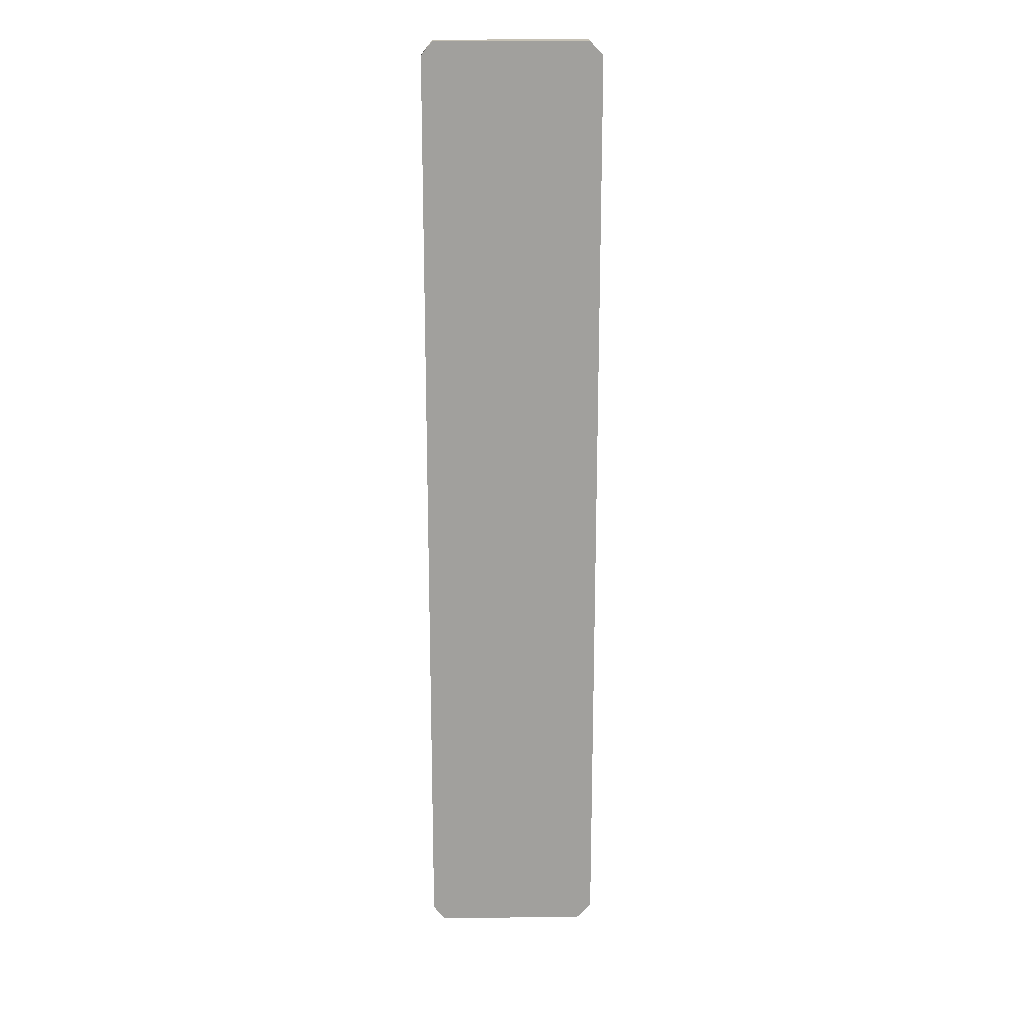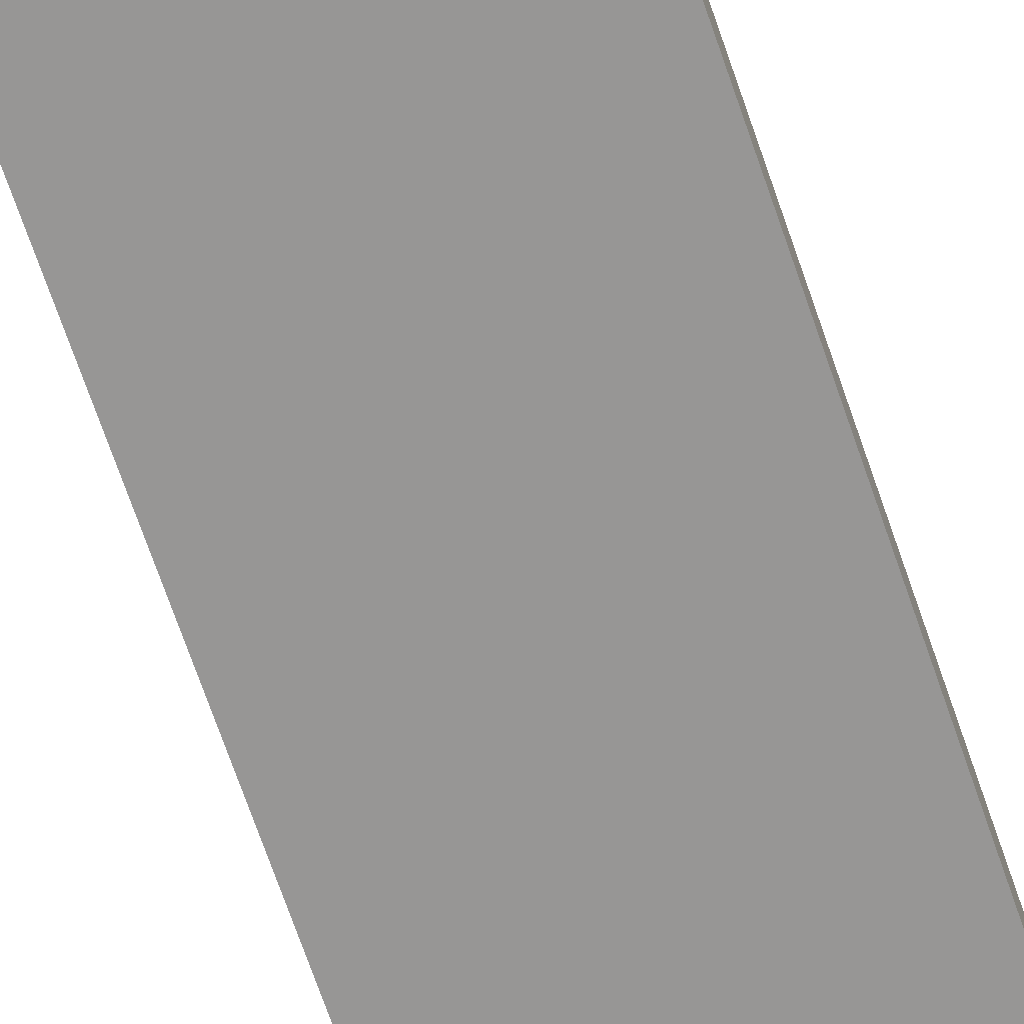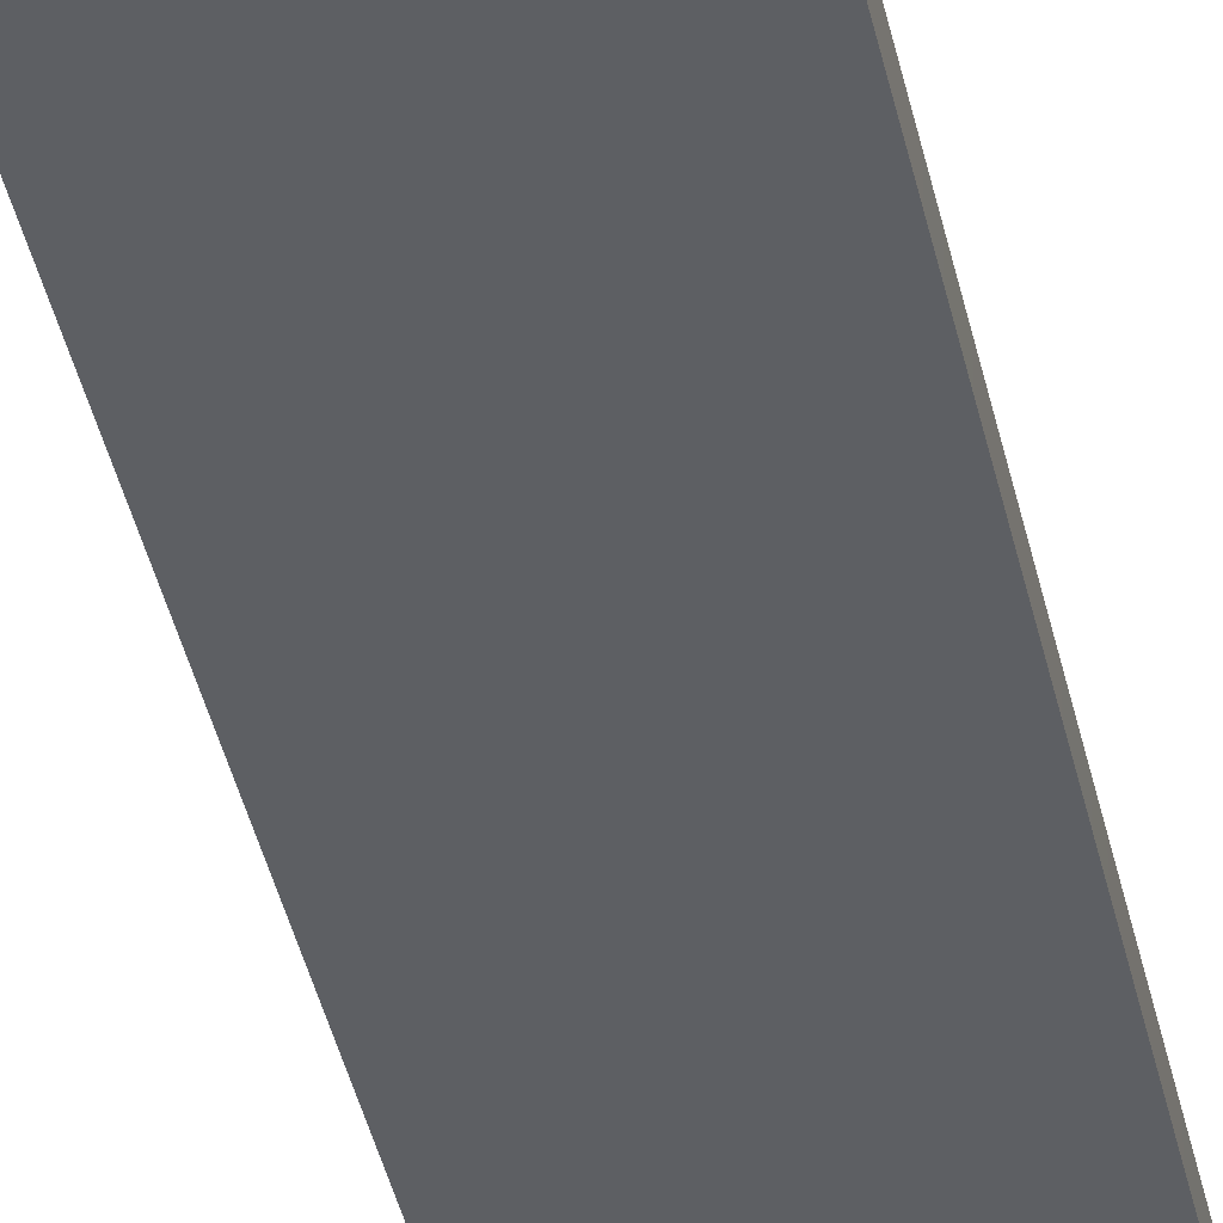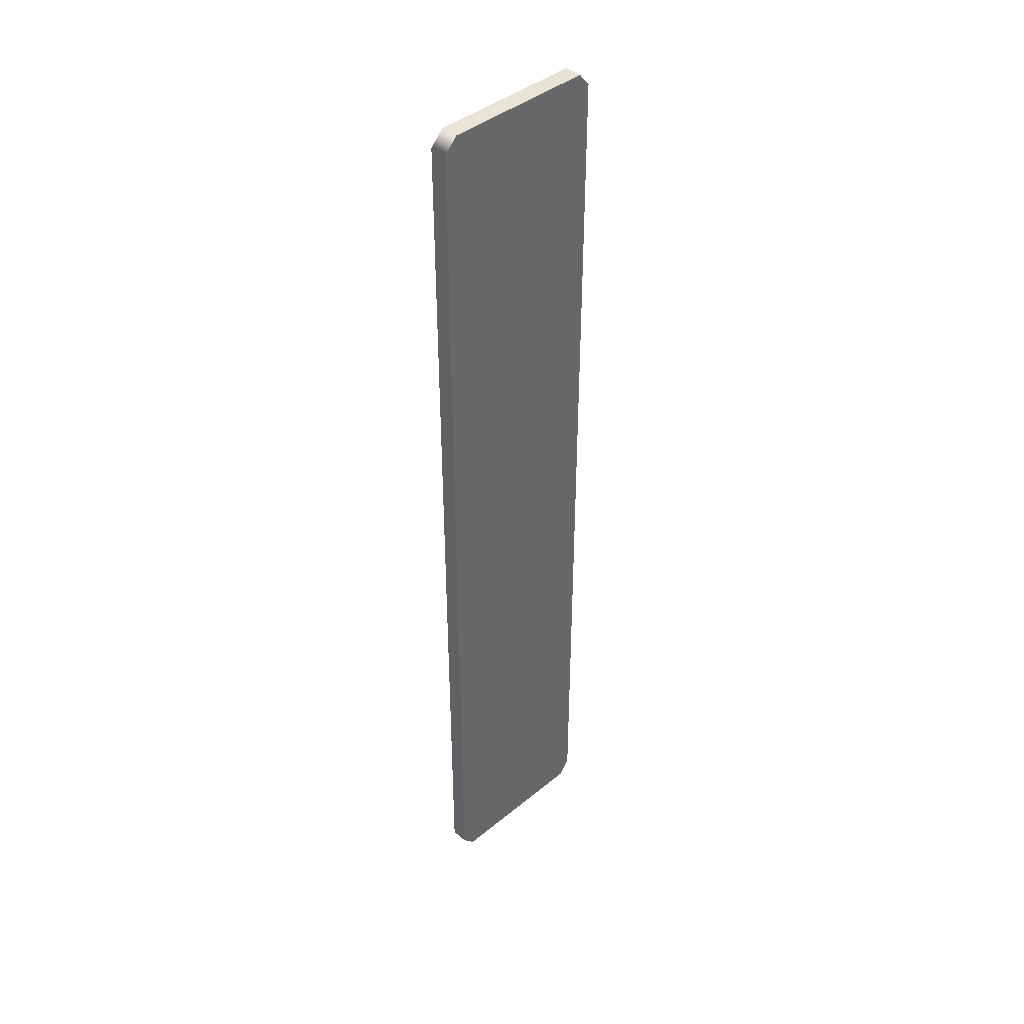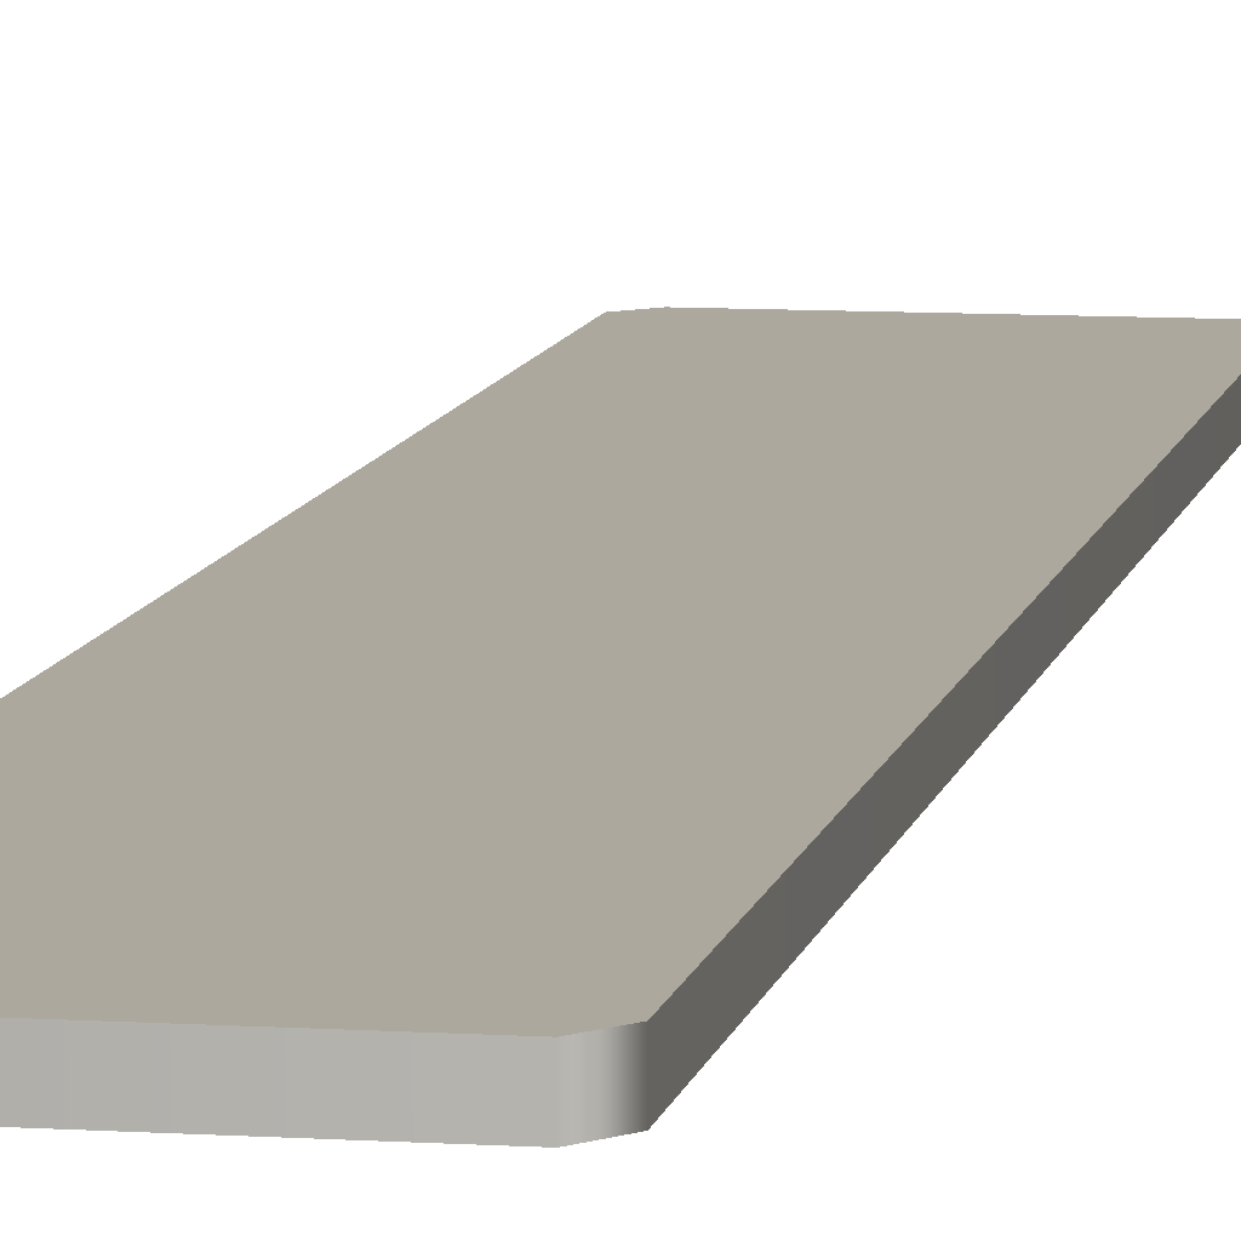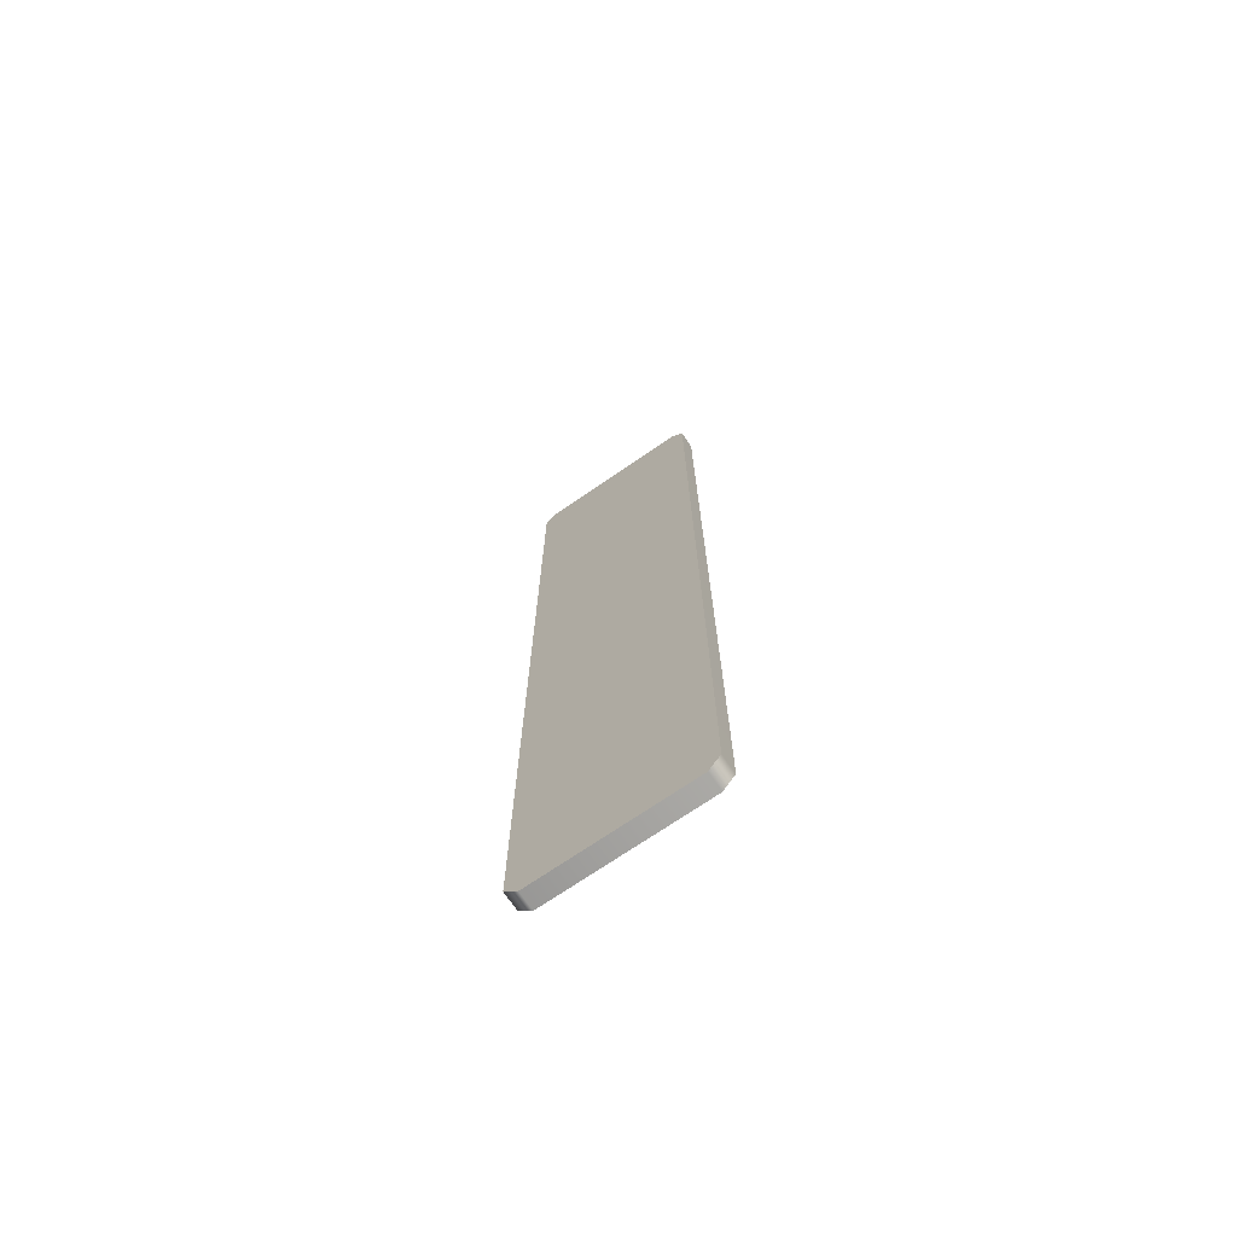
<metadata>
{"format":"obj","ext":"obj","renderer":"f3d","projection":"perspective","resolution":1024,"background":"white","views":[{"elev":18.5,"azim":-1.6,"up":"+Z"},{"elev":-67.8,"azim":-161.3,"up":"+Y"},{"elev":-40.0,"azim":11.9,"up":"+Y"},{"elev":41.8,"azim":135.5,"up":"+Z"},{"elev":8.6,"azim":-169.8,"up":"+Y"},{"elev":-72.1,"azim":-145.6,"up":"+Z"}]}
</metadata>
<code>
o pCube1.001
v -3.139 0.4712 21.94
v -3.139 0.4712 21.57
v -3.451 0.4712 21.57
v 1.319 1e-06 -3.684
v 1.319 -4e-06 21.57
v 0.9547 -4e-06 21.94
v -3.139 -4e-06 21.94
v -3.451 -4e-06 21.57
v -3.451 1e-06 -3.684
v -3.139 1e-06 -4.093
v 0.9547 1e-06 -4.093
v 0.9547 0.4712 21.94
v 1.319 0.4712 21.57
v 0.9547 0.4712 21.57
v 0.9547 0.4712 -4.093
v 1.319 0.4712 -3.684
v -3.139 0.4712 -4.093
v 0.9547 0.4712 -3.684
v -3.139 0.4712 -3.684
v -3.451 0.4712 -3.684
f 2 14 18 19
f 1 12 14 2
f 10 17 15 11
f 1 7 6 12
f 14 13 16 18
f 3 2 19 20
f 9 8 3 20
f 13 5 4 16
f 19 18 15 17
f 4 5 6 7 8 9 10 11
f 1 2 3
f 1 3 8 7
f 12 13 14
f 4 11 15 16
f 13 12 6 5
f 18 16 15
f 20 19 17
f 10 9 20 17

</code>
